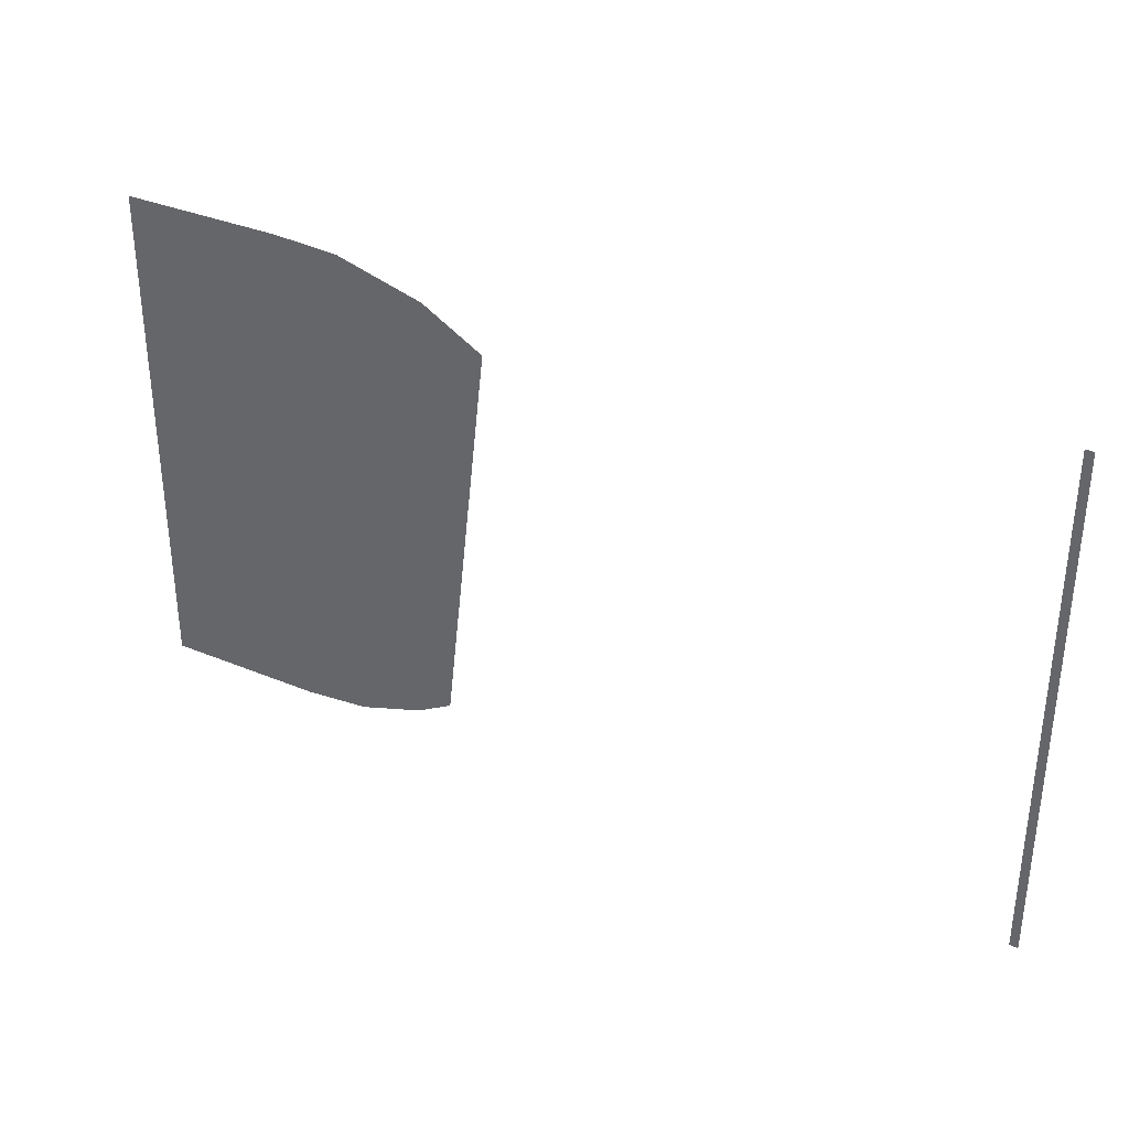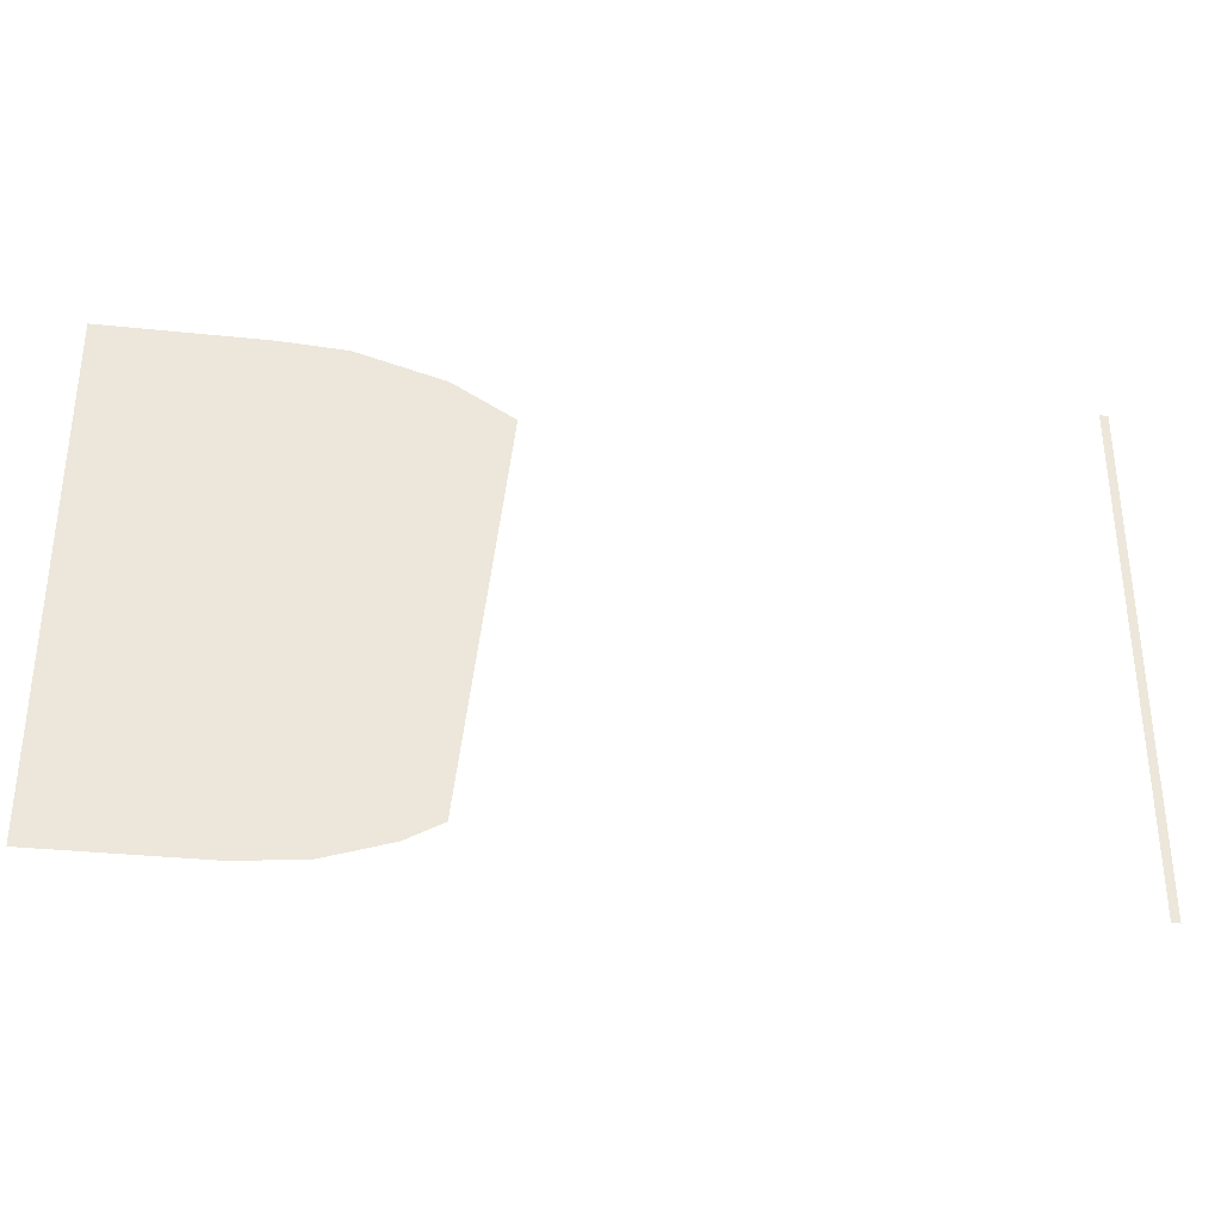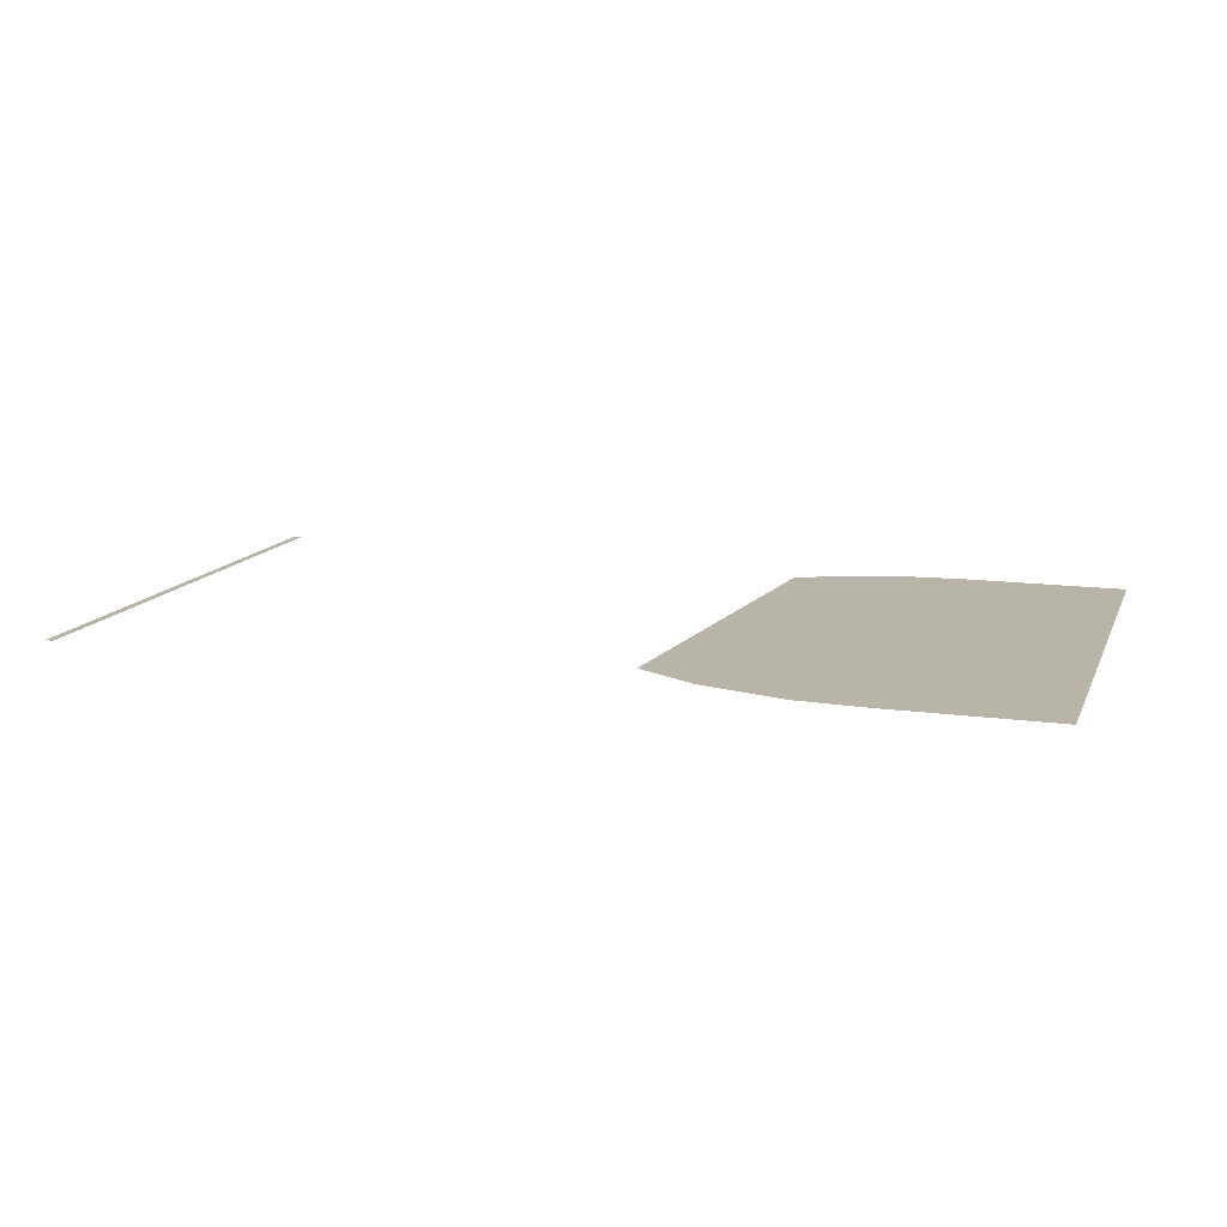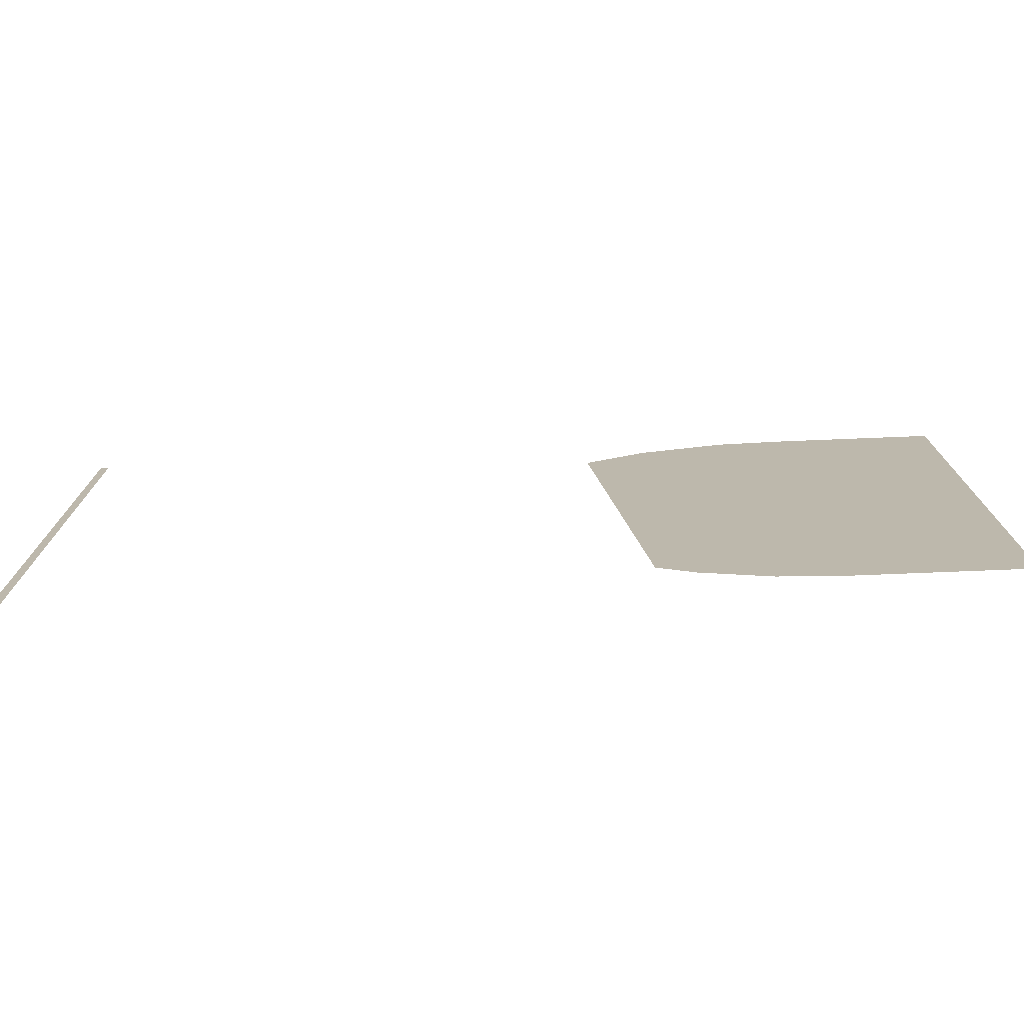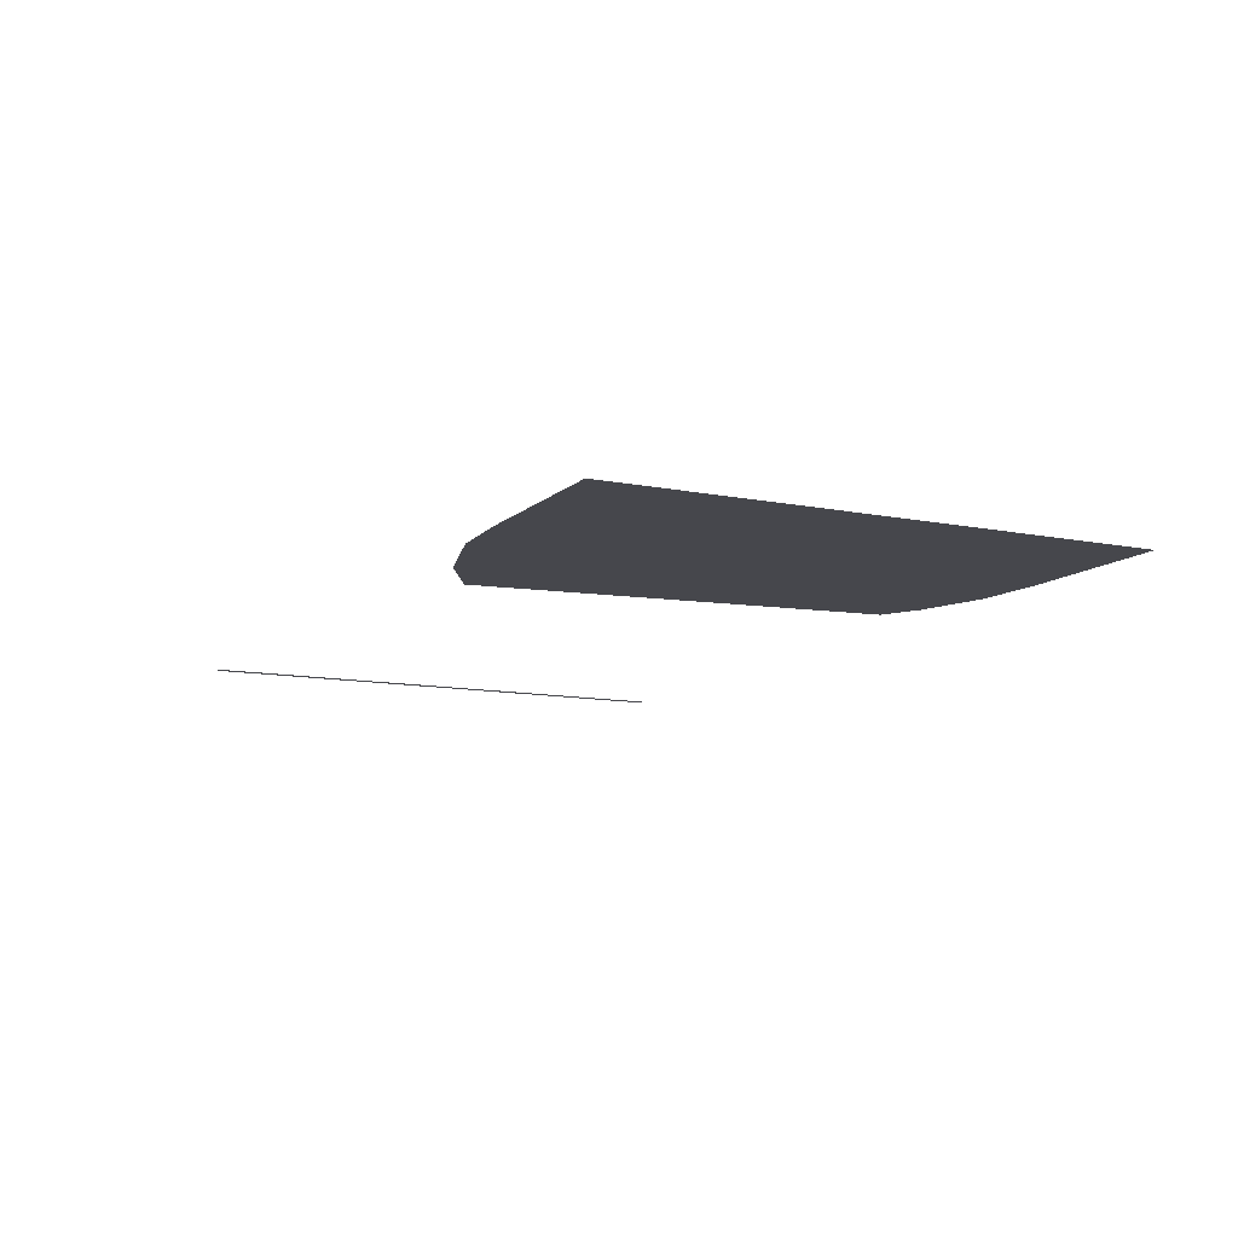
<metadata>
{"format":"obj","ext":"obj","renderer":"f3d","projection":"perspective","resolution":1024,"background":"white","views":[{"elev":34.4,"azim":29.3,"up":"+Y"},{"elev":-33.7,"azim":-8.1,"up":"+Y"},{"elev":13.1,"azim":-162.5,"up":"+Z"},{"elev":-74.9,"azim":-177.7,"up":"+Y"},{"elev":-10.9,"azim":-116.6,"up":"+Z"}]}
</metadata>
<code>
g F
v -109.6 61.26 0
v -64.57 53.55 0
v -109.6 0 0
v -70.09 5.591 0
v -71.86 57.83 0
v -74.4 3.206 0
v -82.31 60.8 0
v -82.31 0.7037 0
v -90.21 61.26 0
v -90.21 0.00105 0
f 5 2 4 6
f 6 8 7 5
f 8 10 9 7
f 10 3 1 9
g S
v -1 61.26 0
v -1 0.000525 0
v 0 61.26 0
v 0 -0.000525 0
f 14 12 11 13

</code>
